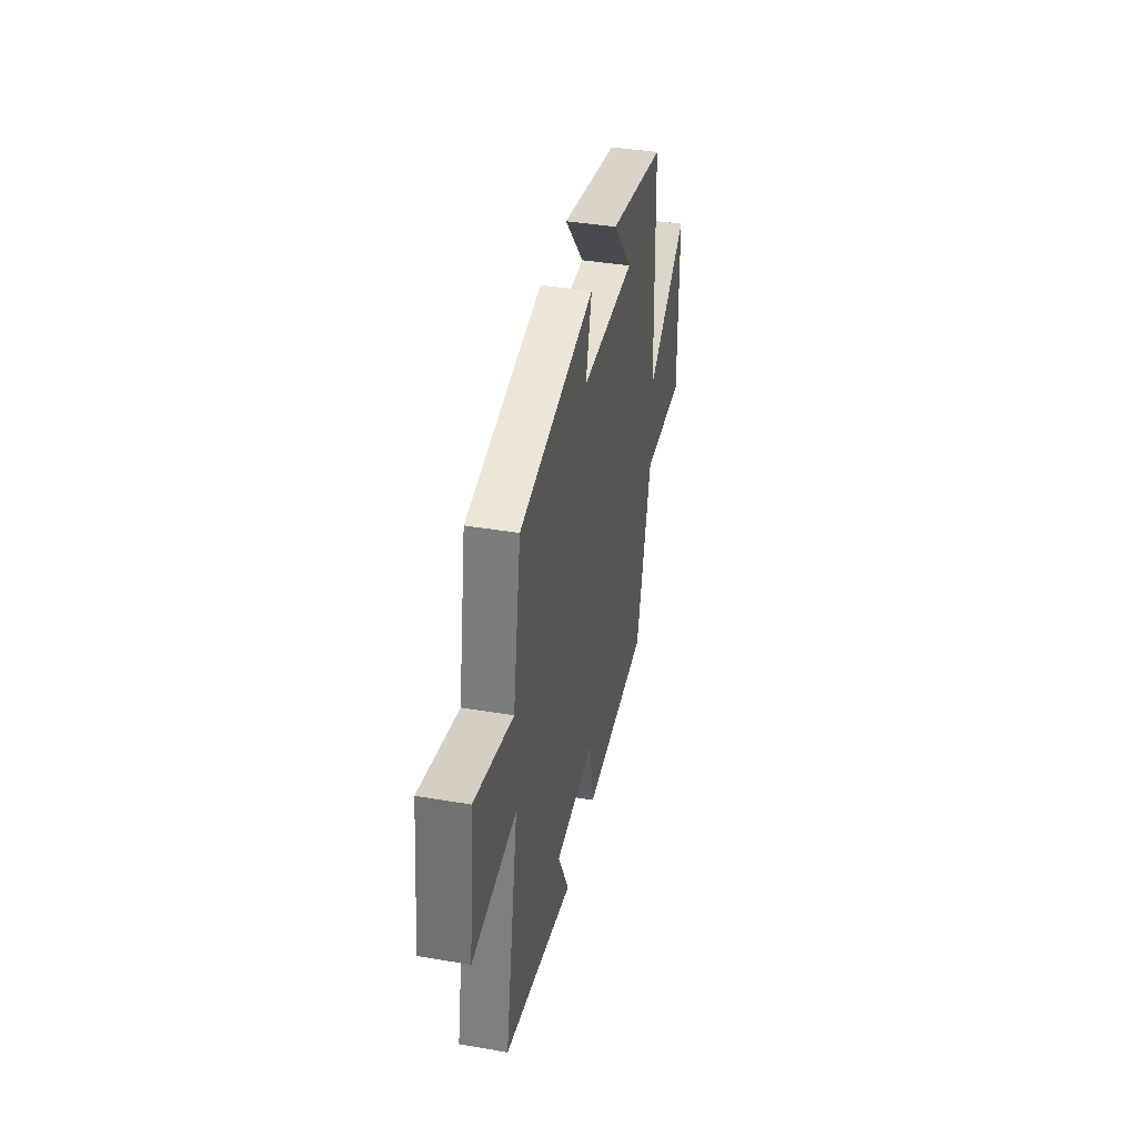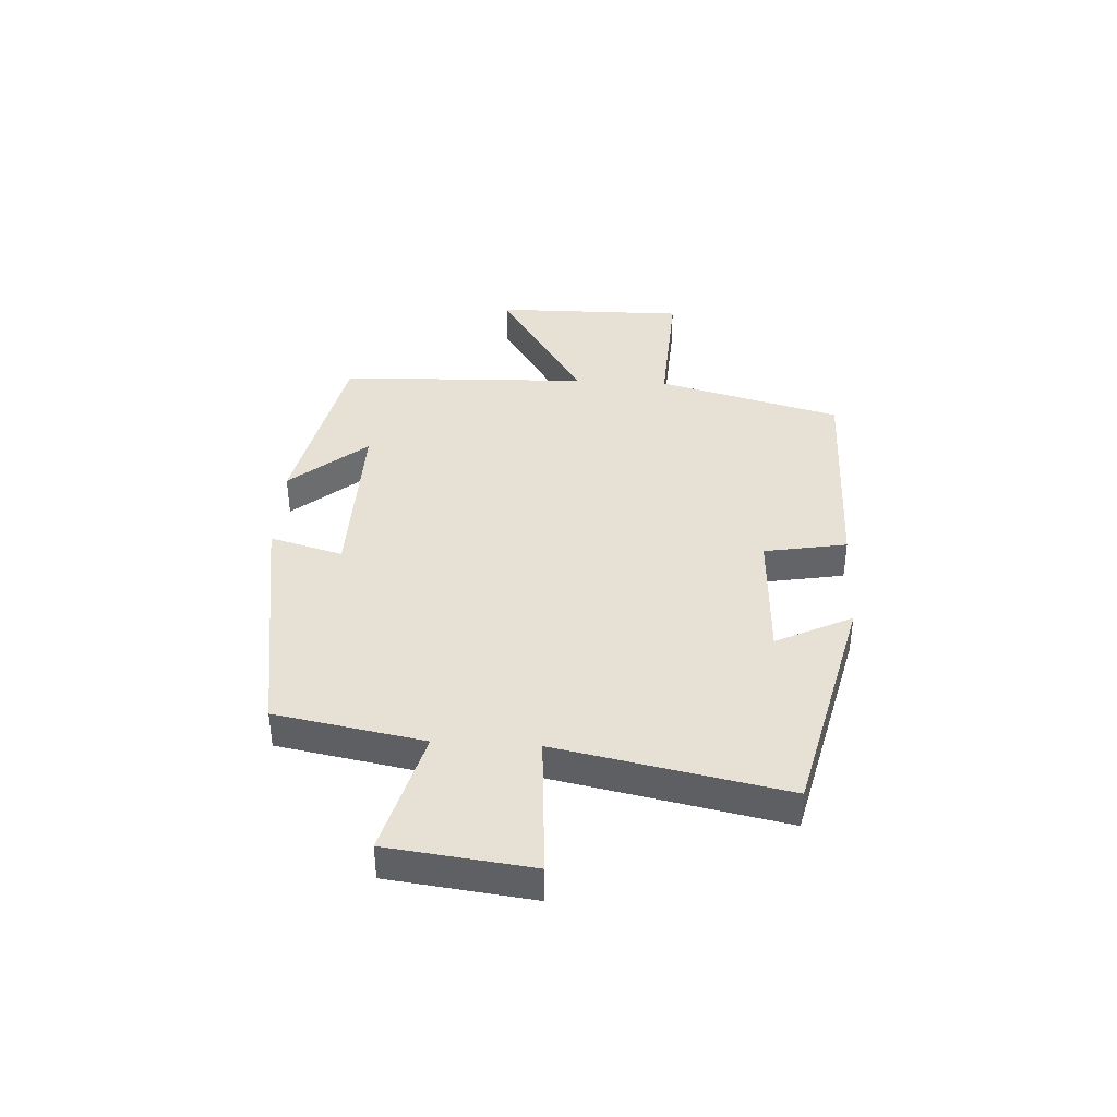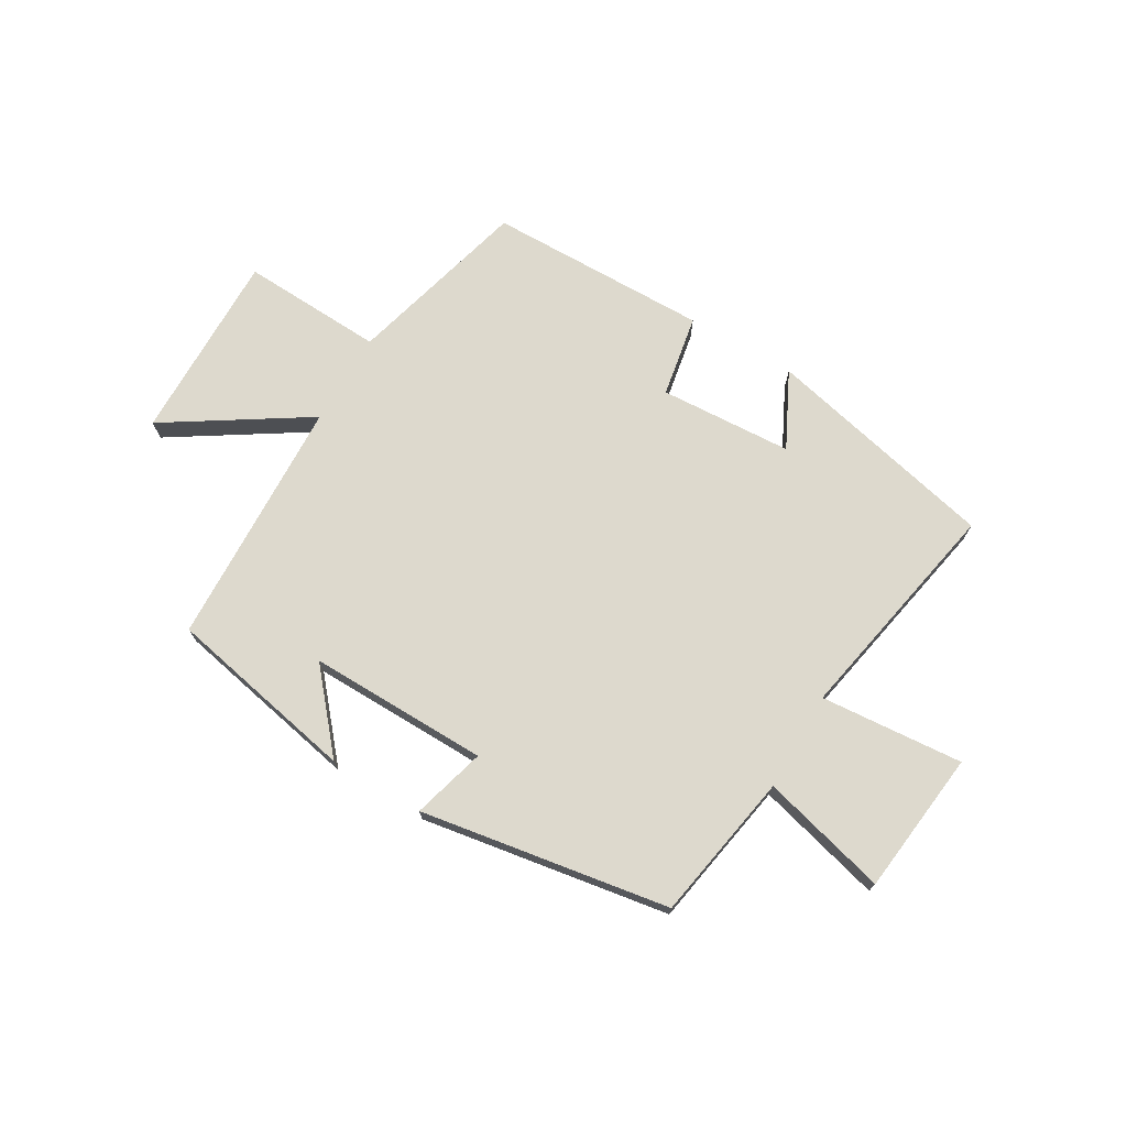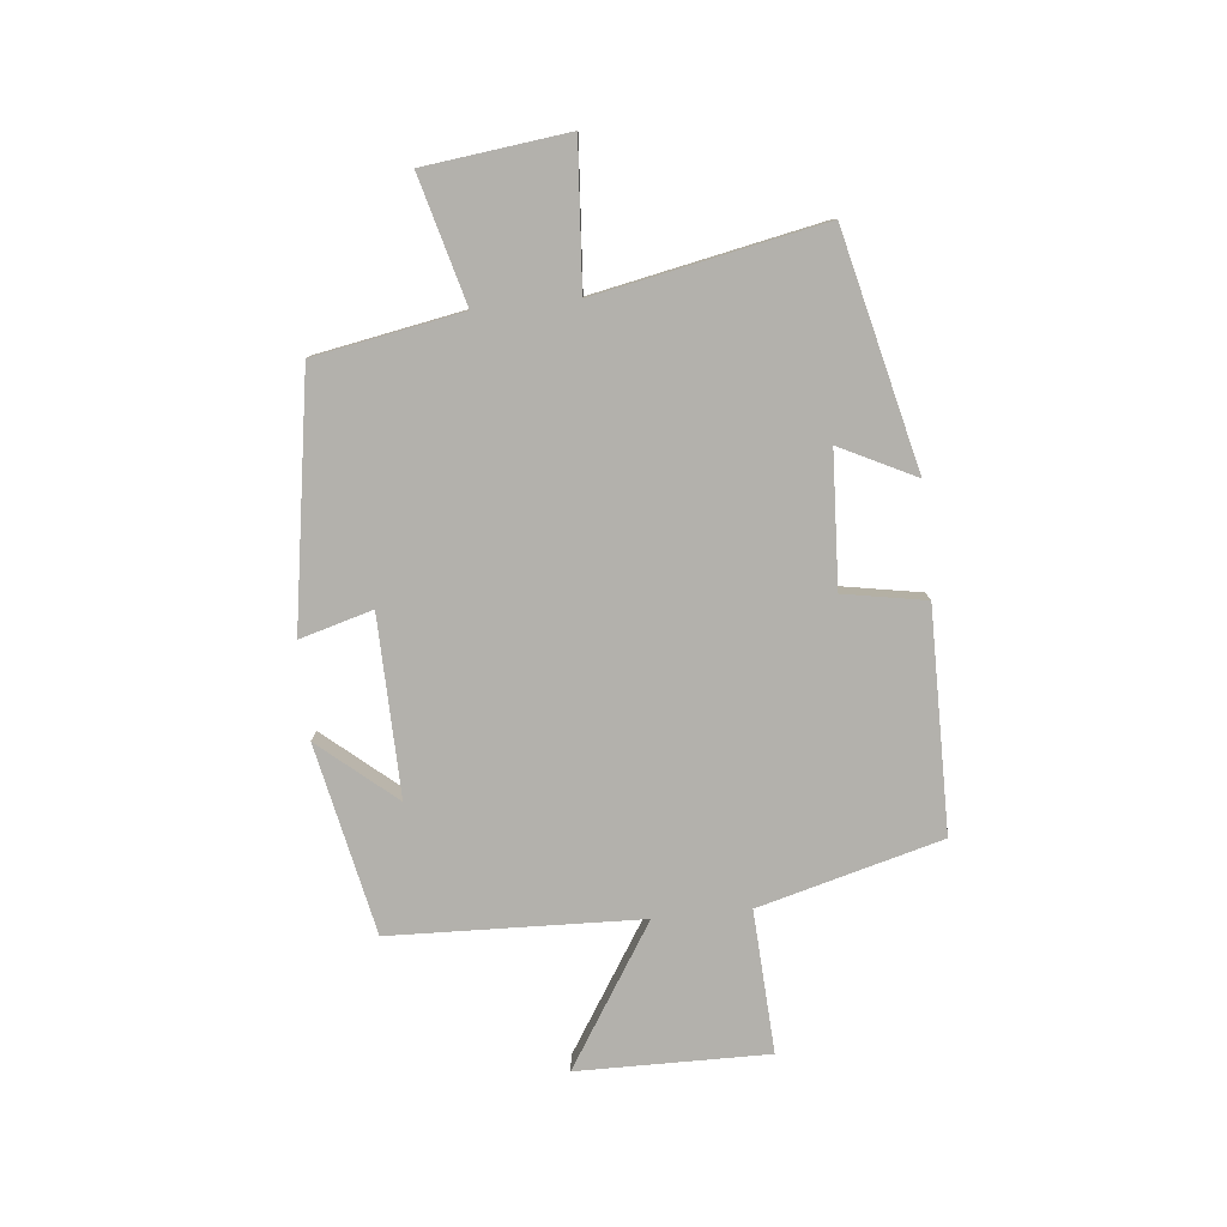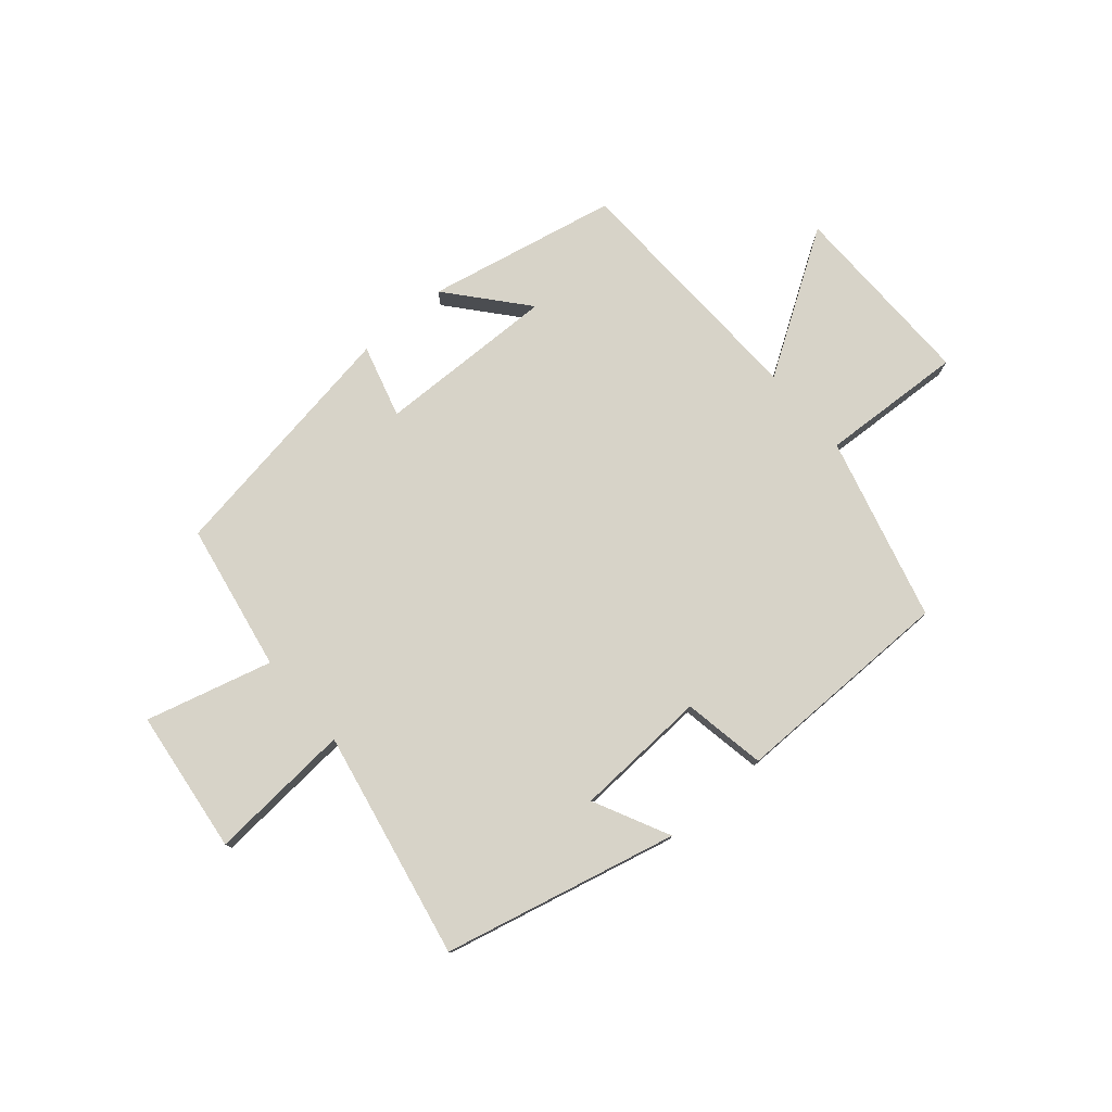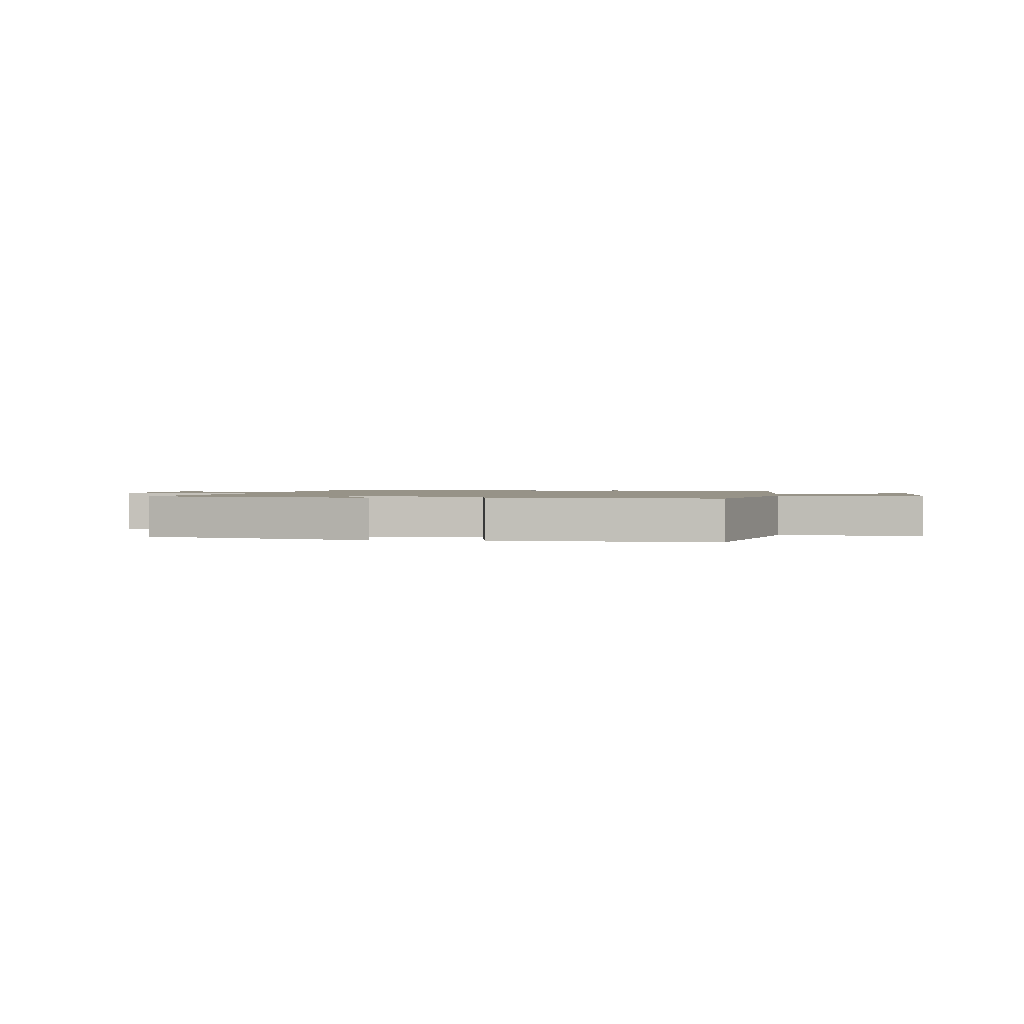
<metadata>
{"format":"obj","ext":"obj","renderer":"f3d","projection":"perspective","resolution":1024,"background":"white","views":[{"elev":39.7,"azim":101.9,"up":"+Z"},{"elev":39.3,"azim":93.3,"up":"+Y"},{"elev":72.0,"azim":30.2,"up":"+Y"},{"elev":-79.1,"azim":95.9,"up":"+Y"},{"elev":77.2,"azim":139.5,"up":"+Y"},{"elev":1.4,"azim":-172.2,"up":"+Y"}]}
</metadata>
<code>
v 0.453 0.07 0.43
v 0.5 0.07 0.17
v 0.721 0.07 0.229
v 0.751 0.07 -0.023
v 0.5 0.07 -0.004
v 0.579 0.07 -0.403
v 0.17 0.07 -0.5
v 0.236 0.07 -0.367
v 0.002 0.07 -0.355
v -0.024 0.07 -0.5
v -0.414 0.07 -0.497
v -0.5 0.07 -0.175
v -0.751 0.07 -0.188
v -0.747 0.07 0.148
v -0.5 0.07 -0.009
v -0.484 0.07 0.431
v -0.15 0.07 0.5
v -0.264 0.07 0.366
v 0.052 0.07 0.372
v 0.016 0.07 0.5
v 0.453 0 0.43
v 0.5 0 0.17
v 0.721 0 0.229
v 0.751 0 -0.023
v 0.5 0 -0.004
v 0.579 0 -0.403
v 0.17 0 -0.5
v 0.236 0 -0.367
v 0.002 0 -0.355
v -0.024 0 -0.5
v -0.414 0 -0.497
v -0.5 0 -0.175
v -0.751 0 -0.188
v -0.747 0 0.148
v -0.5 0 -0.009
v -0.484 0 0.431
v -0.15 0 0.5
v -0.264 0 0.366
v 0.052 0 0.372
v 0.016 0 0.5
f 19 20 1 2
f 18 19 2
f 16 17 18
f 15 16 18
f 15 18 2
f 12 13 14 15
f 12 15 2
f 9 10 11 12
f 8 9 12 2
f 5 6 7 8
f 5 8 2
f 2 3 4 5
f 22 21 40 39
f 22 39 38
f 38 37 36
f 38 36 35
f 22 38 35
f 35 34 33 32
f 22 35 32
f 32 31 30 29
f 22 32 29 28
f 28 27 26 25
f 22 28 25
f 25 24 23 22
f 1 21 22 2
f 2 22 23 3
f 3 23 24 4
f 4 24 25 5
f 5 25 26 6
f 6 26 27 7
f 7 27 28 8
f 8 28 29 9
f 9 29 30 10
f 10 30 31 11
f 11 31 32 12
f 12 32 33 13
f 13 33 34 14
f 14 34 35 15
f 15 35 36 16
f 16 36 37 17
f 17 37 38 18
f 18 38 39 19
f 19 39 40 20
f 20 40 21 1

</code>
